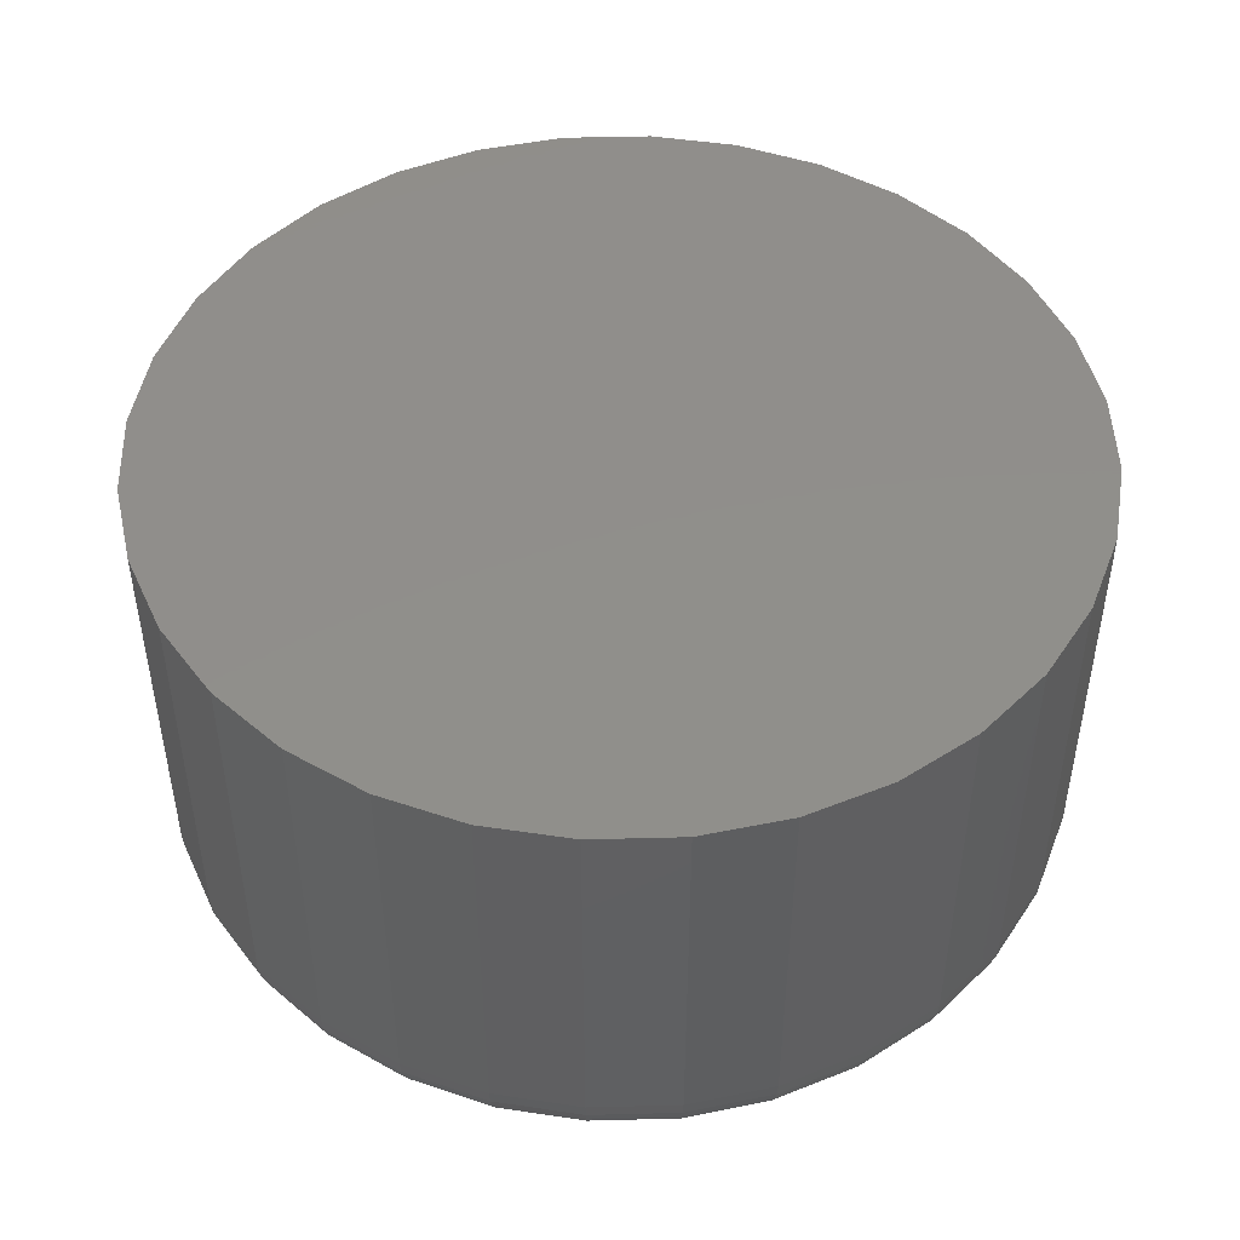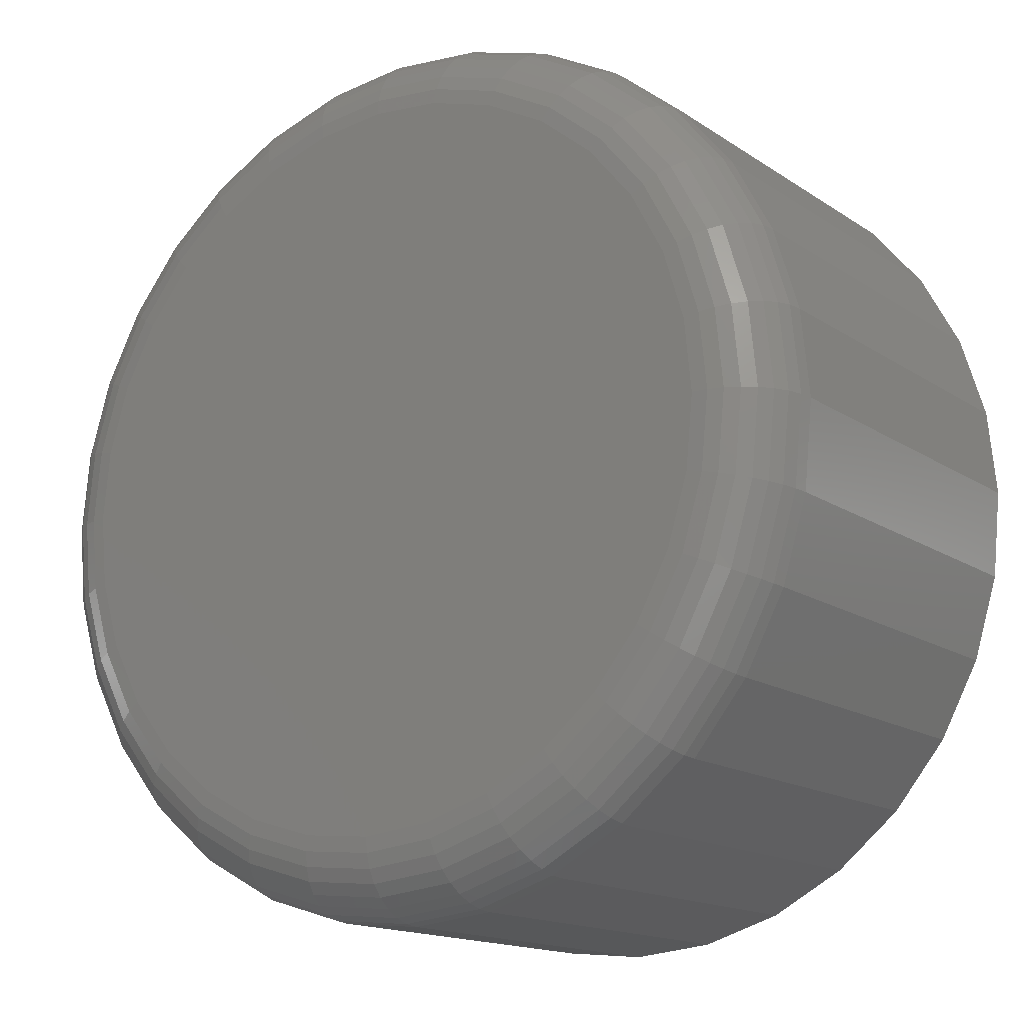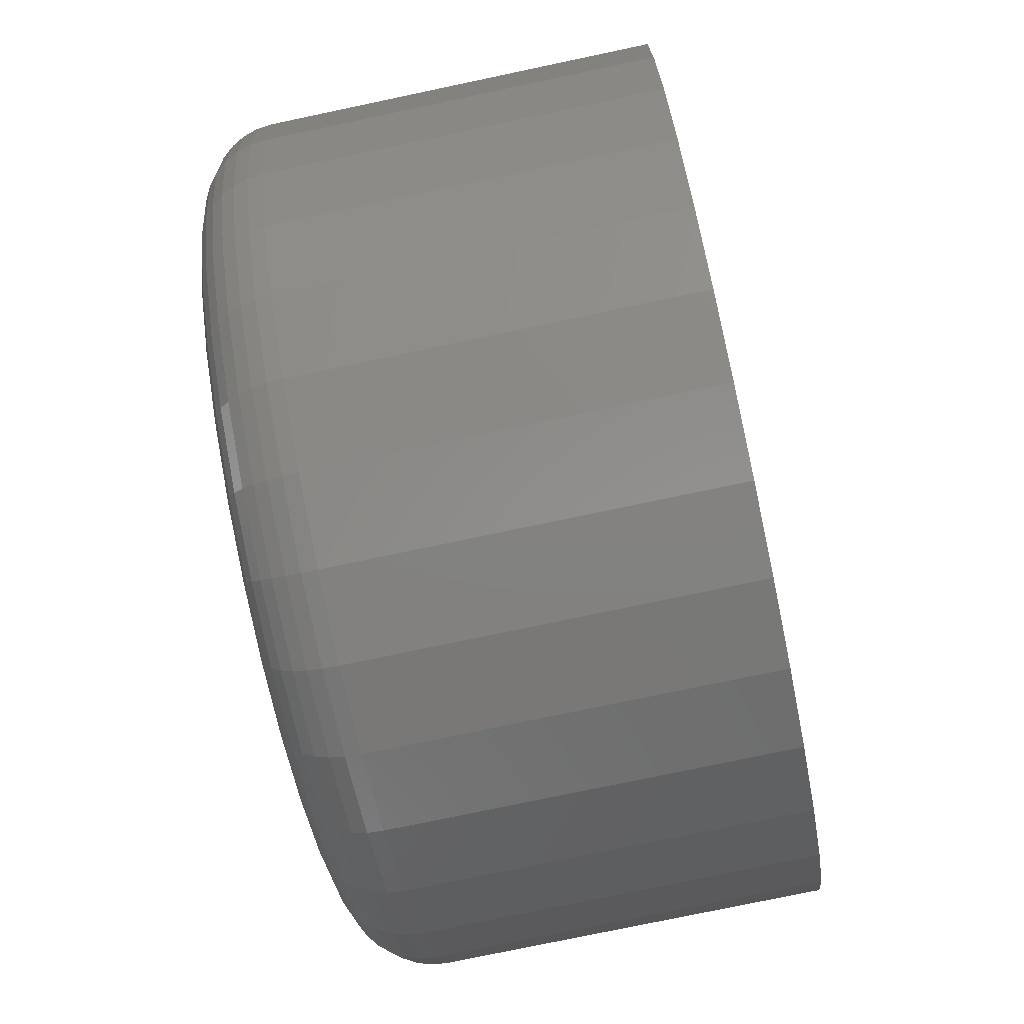
<metadata>
{"format":"stl","ext":"stl","renderer":"f3d","projection":"perspective","resolution":1024,"background":"white","views":[{"elev":47.7,"azim":-164.8,"up":"+Z"},{"elev":-15.4,"azim":-144.0,"up":"+Y"},{"elev":-76.5,"azim":-78.1,"up":"+Y"}]}
</metadata>
<code>
# stl→obj: 320 verts, 636 faces
v -0.01433 -0.202 0
v -0.007384 -0.1999 0
v -0.0001645 -0.1992 0
v 0.007055 -0.1999 0
v 0.014 -0.202 0
v -0.02072 -0.2054 0
v 0.0204 -0.2054 0
v -0.02633 -0.21 0
v 0.026 -0.21 0
v -0.03093 -0.2156 0
v 0.03061 -0.2156 0
v -0.03435 -0.222 0
v 0.03403 -0.222 0
v -0.03646 -0.229 0
v 0.03613 -0.229 0
v 0.03403 -0.2503 0
v -0.03435 -0.2503 0
v 0.03613 -0.2434 0
v -0.03093 -0.2567 0
v 0.03061 -0.2567 0
v -0.02633 -0.2624 0
v 0.026 -0.2624 0
v -0.02072 -0.267 0
v 0.0204 -0.267 0
v -0.01433 -0.2704 0
v 0.014 -0.2704 0
v -0.007384 -0.2725 0
v -0.0001645 -0.2732 0
v 0.007055 -0.2725 0
v -0.03646 -0.2434 0
v -0.03717 -0.2362 0
v 0.03684 -0.2362 0
v 0.04465 -0.2362 0.007812
v 0.04465 -0.2362 0.04688
v 0.04379 -0.2449 0.007812
v 0.04379 -0.2449 0.04688
v 0.04124 -0.2533 0.007812
v 0.04124 -0.2533 0.04688
v 0.0371 -0.2611 0.007812
v 0.0371 -0.2611 0.04688
v 0.03153 -0.2679 0.007812
v 0.03153 -0.2679 0.04688
v 0.02474 -0.2734 0.007812
v 0.02474 -0.2734 0.04688
v 0.01699 -0.2776 0.007812
v 0.01699 -0.2776 0.04688
v 0.008579 -0.2801 0.007812
v 0.008579 -0.2801 0.04688
v -0.0001645 -0.281 0.007812
v -0.0001645 -0.281 0.04688
v -0.008908 -0.2801 0.007812
v -0.008908 -0.2801 0.04688
v -0.01732 -0.2776 0.007812
v -0.01732 -0.2776 0.04688
v -0.02506 -0.2734 0.007812
v -0.02506 -0.2734 0.04688
v -0.03186 -0.2679 0.007812
v -0.03186 -0.2679 0.04688
v -0.03743 -0.2611 0.007812
v -0.03743 -0.2611 0.04688
v -0.04157 -0.2533 0.007812
v -0.04157 -0.2533 0.04688
v -0.04412 -0.2449 0.007812
v -0.04412 -0.2449 0.04688
v -0.04498 -0.2362 0.007812
v -0.04498 -0.2362 0.04688
v -0.04412 -0.2274 0.007812
v -0.04412 -0.2274 0.04688
v -0.04157 -0.219 0.007812
v -0.04157 -0.219 0.04688
v -0.03743 -0.2113 0.007812
v -0.03743 -0.2113 0.04688
v -0.03186 -0.2045 0.007812
v -0.03186 -0.2045 0.04688
v -0.02506 -0.1989 0.007812
v -0.02506 -0.1989 0.04688
v -0.01732 -0.1948 0.007812
v -0.01732 -0.1948 0.04688
v -0.008908 -0.1922 0.007812
v -0.008908 -0.1922 0.04688
v -0.0001645 -0.1914 0.007812
v -0.0001645 -0.1914 0.04688
v 0.008579 -0.1922 0.007812
v 0.008579 -0.1922 0.04688
v 0.01699 -0.1948 0.007812
v 0.01699 -0.1948 0.04688
v 0.02474 -0.1989 0.007812
v 0.02474 -0.1989 0.04688
v 0.03153 -0.2045 0.007812
v 0.03153 -0.2045 0.04688
v 0.0371 -0.2113 0.007812
v 0.0371 -0.2113 0.04688
v 0.04124 -0.219 0.007812
v 0.04124 -0.219 0.04688
v 0.04379 -0.2274 0.007812
v 0.04379 -0.2274 0.04688
v 0.0445 -0.2362 0.006288
v 0.04365 -0.2449 0.006288
v 0.04406 -0.2362 0.004823
v 0.04321 -0.2448 0.004823
v 0.04334 -0.2362 0.003472
v 0.0425 -0.2447 0.003472
v 0.04237 -0.2362 0.002288
v 0.04155 -0.2445 0.002288
v 0.04118 -0.2362 0.001317
v 0.04039 -0.2443 0.001317
v 0.03983 -0.2362 0.0005947
v 0.03906 -0.244 0.0005947
v 0.03837 -0.2362 0.0001501
v 0.03763 -0.2437 0.0001501
v -0.04398 -0.2449 0.006288
v -0.04483 -0.2362 0.006288
v -0.04354 -0.2448 0.004823
v -0.04439 -0.2362 0.004823
v -0.04283 -0.2447 0.003472
v -0.04367 -0.2362 0.003472
v -0.04188 -0.2445 0.002288
v -0.0427 -0.2362 0.002288
v -0.04072 -0.2443 0.001317
v -0.04151 -0.2362 0.001317
v -0.03939 -0.244 0.0005947
v -0.04016 -0.2362 0.0005947
v -0.03795 -0.2437 0.0001501
v -0.0387 -0.2362 0.0001501
v -0.04143 -0.2533 0.006288
v -0.04102 -0.2531 0.004823
v -0.04036 -0.2528 0.003472
v -0.03946 -0.2525 0.002288
v -0.03836 -0.252 0.001317
v -0.03712 -0.2515 0.0005947
v -0.03576 -0.2509 0.0001501
v -0.03731 -0.261 0.006288
v -0.03694 -0.2608 0.004823
v -0.03634 -0.2604 0.003472
v -0.03553 -0.2598 0.002288
v -0.03454 -0.2592 0.001317
v -0.03342 -0.2584 0.0005947
v -0.0322 -0.2576 0.0001501
v -0.03175 -0.2678 0.006288
v -0.03144 -0.2675 0.004823
v -0.03093 -0.2669 0.003472
v -0.03024 -0.2663 0.002288
v -0.0294 -0.2654 0.001317
v -0.02845 -0.2645 0.0005947
v -0.02741 -0.2634 0.0001501
v -0.02498 -0.2733 0.006288
v -0.02473 -0.273 0.004823
v -0.02433 -0.2724 0.003472
v -0.02379 -0.2715 0.002288
v -0.02314 -0.2706 0.001317
v -0.02239 -0.2694 0.0005947
v -0.02157 -0.2682 0.0001501
v -0.01726 -0.2775 0.006288
v -0.01709 -0.277 0.004823
v -0.01681 -0.2764 0.003472
v -0.01644 -0.2755 0.002288
v -0.01599 -0.2744 0.001317
v -0.01547 -0.2731 0.0005947
v -0.01491 -0.2718 0.0001501
v -0.008879 -0.28 0.006288
v -0.008792 -0.2796 0.004823
v -0.008651 -0.2789 0.003472
v -0.008462 -0.2779 0.002288
v -0.008231 -0.2767 0.001317
v -0.007967 -0.2754 0.0005947
v -0.007681 -0.274 0.0001501
v -0.0001645 -0.2809 0.006288
v -0.0001645 -0.2804 0.004823
v -0.0001645 -0.2797 0.003472
v -0.0001645 -0.2787 0.002288
v -0.0001645 -0.2775 0.001317
v -0.0001645 -0.2762 0.0005947
v -0.0001645 -0.2747 0.0001501
v 0.00855 -0.28 0.006288
v 0.008463 -0.2796 0.004823
v 0.008322 -0.2789 0.003472
v 0.008133 -0.2779 0.002288
v 0.007902 -0.2767 0.001317
v 0.007638 -0.2754 0.0005947
v 0.007352 -0.274 0.0001501
v 0.01693 -0.2775 0.006288
v 0.01676 -0.277 0.004823
v 0.01648 -0.2764 0.003472
v 0.01611 -0.2755 0.002288
v 0.01566 -0.2744 0.001317
v 0.01514 -0.2731 0.0005947
v 0.01458 -0.2718 0.0001501
v 0.02465 -0.2733 0.006288
v 0.02441 -0.273 0.004823
v 0.024 -0.2724 0.003472
v 0.02346 -0.2715 0.002288
v 0.02281 -0.2706 0.001317
v 0.02206 -0.2694 0.0005947
v 0.02124 -0.2682 0.0001501
v 0.03142 -0.2678 0.006288
v 0.03111 -0.2675 0.004823
v 0.0306 -0.2669 0.003472
v 0.02991 -0.2663 0.002288
v 0.02907 -0.2654 0.001317
v 0.02812 -0.2645 0.0005947
v 0.02708 -0.2634 0.0001501
v 0.03698 -0.261 0.006288
v 0.03661 -0.2608 0.004823
v 0.03601 -0.2604 0.003472
v 0.0352 -0.2598 0.002288
v 0.03421 -0.2592 0.001317
v 0.03309 -0.2584 0.0005947
v 0.03187 -0.2576 0.0001501
v 0.0411 -0.2533 0.006288
v 0.04069 -0.2531 0.004823
v 0.04003 -0.2528 0.003472
v 0.03913 -0.2525 0.002288
v 0.03804 -0.252 0.001317
v 0.03679 -0.2515 0.0005947
v 0.03543 -0.2509 0.0001501
v -0.04398 -0.2275 0.006288
v -0.04354 -0.2276 0.004823
v -0.04283 -0.2277 0.003472
v -0.04188 -0.2279 0.002288
v -0.04072 -0.2281 0.001317
v -0.03939 -0.2284 0.0005947
v -0.03795 -0.2287 0.0001501
v 0.04365 -0.2275 0.006288
v 0.04321 -0.2276 0.004823
v 0.0425 -0.2277 0.003472
v 0.04155 -0.2279 0.002288
v 0.04039 -0.2281 0.001317
v 0.03906 -0.2284 0.0005947
v 0.03763 -0.2287 0.0001501
v 0.0411 -0.2191 0.006288
v 0.04069 -0.2193 0.004823
v 0.04003 -0.2195 0.003472
v 0.03913 -0.2199 0.002288
v 0.03804 -0.2204 0.001317
v 0.03679 -0.2209 0.0005947
v 0.03543 -0.2214 0.0001501
v 0.03698 -0.2114 0.006288
v 0.03661 -0.2116 0.004823
v 0.03601 -0.212 0.003472
v 0.0352 -0.2126 0.002288
v 0.03421 -0.2132 0.001317
v 0.03309 -0.214 0.0005947
v 0.03187 -0.2148 0.0001501
v 0.03142 -0.2046 0.006288
v 0.03111 -0.2049 0.004823
v 0.0306 -0.2054 0.003472
v 0.02991 -0.2061 0.002288
v 0.02907 -0.2069 0.001317
v 0.02812 -0.2079 0.0005947
v 0.02708 -0.2089 0.0001501
v 0.02465 -0.199 0.006288
v 0.02441 -0.1994 0.004823
v 0.024 -0.2 0.003472
v 0.02346 -0.2008 0.002288
v 0.02281 -0.2018 0.001317
v 0.02206 -0.2029 0.0005947
v 0.02124 -0.2041 0.0001501
v 0.01693 -0.1949 0.006288
v 0.01676 -0.1953 0.004823
v 0.01648 -0.196 0.003472
v 0.01611 -0.1969 0.002288
v 0.01566 -0.198 0.001317
v 0.01514 -0.1992 0.0005947
v 0.01458 -0.2006 0.0001501
v 0.00855 -0.1924 0.006288
v 0.008463 -0.1928 0.004823
v 0.008322 -0.1935 0.003472
v 0.008133 -0.1945 0.002288
v 0.007902 -0.1956 0.001317
v 0.007638 -0.197 0.0005947
v 0.007352 -0.1984 0.0001501
v -0.0001645 -0.1915 0.006288
v -0.0001645 -0.192 0.004823
v -0.0001645 -0.1927 0.003472
v -0.0001645 -0.1937 0.002288
v -0.0001645 -0.1948 0.001317
v -0.0001645 -0.1962 0.0005947
v -0.0001645 -0.1977 0.0001501
v -0.008879 -0.1924 0.006288
v -0.008792 -0.1928 0.004823
v -0.008651 -0.1935 0.003472
v -0.008462 -0.1945 0.002288
v -0.008231 -0.1956 0.001317
v -0.007967 -0.197 0.0005947
v -0.007681 -0.1984 0.0001501
v -0.01726 -0.1949 0.006288
v -0.01709 -0.1953 0.004823
v -0.01681 -0.196 0.003472
v -0.01644 -0.1969 0.002288
v -0.01599 -0.198 0.001317
v -0.01547 -0.1992 0.0005947
v -0.01491 -0.2006 0.0001501
v -0.02498 -0.199 0.006288
v -0.02473 -0.1994 0.004823
v -0.02433 -0.2 0.003472
v -0.02379 -0.2008 0.002288
v -0.02314 -0.2018 0.001317
v -0.02239 -0.2029 0.0005947
v -0.02157 -0.2041 0.0001501
v -0.03175 -0.2046 0.006288
v -0.03144 -0.2049 0.004823
v -0.03093 -0.2054 0.003472
v -0.03024 -0.2061 0.002288
v -0.0294 -0.2069 0.001317
v -0.02845 -0.2079 0.0005947
v -0.02741 -0.2089 0.0001501
v -0.03731 -0.2114 0.006288
v -0.03694 -0.2116 0.004823
v -0.03634 -0.212 0.003472
v -0.03553 -0.2126 0.002288
v -0.03454 -0.2132 0.001317
v -0.03342 -0.214 0.0005947
v -0.0322 -0.2148 0.0001501
v -0.04143 -0.2191 0.006288
v -0.04102 -0.2193 0.004823
v -0.04036 -0.2195 0.003472
v -0.03946 -0.2199 0.002288
v -0.03836 -0.2204 0.001317
v -0.03712 -0.2209 0.0005947
v -0.03576 -0.2214 0.0001501
f 1 2 3
f 1 3 4
f 5 1 4
f 6 1 5
f 7 6 5
f 8 6 7
f 9 8 7
f 10 8 9
f 11 10 9
f 12 10 11
f 13 12 11
f 14 12 13
f 15 14 13
f 16 17 18
f 19 17 16
f 20 19 16
f 21 19 20
f 22 21 20
f 23 21 22
f 24 23 22
f 25 23 24
f 26 25 24
f 27 25 26
f 28 27 26
f 29 28 26
f 17 30 18
f 18 30 31
f 18 31 32
f 32 31 14
f 32 14 15
f 33 34 35
f 35 34 36
f 35 36 37
f 37 36 38
f 37 38 39
f 39 38 40
f 39 40 41
f 41 40 42
f 41 42 43
f 43 42 44
f 43 44 45
f 45 44 46
f 45 46 47
f 47 46 48
f 47 48 49
f 49 48 50
f 49 50 51
f 51 50 52
f 51 52 53
f 53 52 54
f 53 54 55
f 55 54 56
f 55 56 57
f 57 56 58
f 57 58 59
f 59 58 60
f 59 60 61
f 61 60 62
f 61 62 63
f 63 62 64
f 63 64 65
f 65 64 66
f 65 66 67
f 67 66 68
f 67 68 69
f 69 68 70
f 69 70 71
f 71 70 72
f 71 72 73
f 73 72 74
f 73 74 75
f 75 74 76
f 75 76 77
f 77 76 78
f 77 78 79
f 79 78 80
f 79 80 81
f 81 80 82
f 81 82 83
f 83 82 84
f 83 84 85
f 85 84 86
f 85 86 87
f 87 86 88
f 87 88 89
f 89 88 90
f 89 90 91
f 91 90 92
f 91 92 93
f 93 92 94
f 93 94 95
f 95 94 96
f 95 96 33
f 33 96 34
f 33 35 97
f 97 35 98
f 97 98 99
f 99 98 100
f 99 100 101
f 101 100 102
f 101 102 103
f 103 102 104
f 103 104 105
f 105 104 106
f 105 106 107
f 107 106 108
f 107 108 109
f 109 108 110
f 109 110 32
f 32 110 18
f 63 65 111
f 111 65 112
f 111 112 113
f 113 112 114
f 113 114 115
f 115 114 116
f 115 116 117
f 117 116 118
f 117 118 119
f 119 118 120
f 119 120 121
f 121 120 122
f 121 122 123
f 123 122 124
f 123 124 30
f 30 124 31
f 61 63 125
f 125 63 111
f 125 111 126
f 126 111 113
f 126 113 127
f 127 113 115
f 127 115 128
f 128 115 117
f 128 117 129
f 129 117 119
f 129 119 130
f 130 119 121
f 130 121 131
f 131 121 123
f 131 123 17
f 17 123 30
f 59 61 132
f 132 61 125
f 132 125 133
f 133 125 126
f 133 126 134
f 134 126 127
f 134 127 135
f 135 127 128
f 135 128 136
f 136 128 129
f 136 129 137
f 137 129 130
f 137 130 138
f 138 130 131
f 138 131 19
f 19 131 17
f 57 59 139
f 139 59 132
f 139 132 140
f 140 132 133
f 140 133 141
f 141 133 134
f 141 134 142
f 142 134 135
f 142 135 143
f 143 135 136
f 143 136 144
f 144 136 137
f 144 137 145
f 145 137 138
f 145 138 21
f 21 138 19
f 55 57 146
f 146 57 139
f 146 139 147
f 147 139 140
f 147 140 148
f 148 140 141
f 148 141 149
f 149 141 142
f 149 142 150
f 150 142 143
f 150 143 151
f 151 143 144
f 151 144 152
f 152 144 145
f 152 145 23
f 23 145 21
f 53 55 153
f 153 55 146
f 153 146 154
f 154 146 147
f 154 147 155
f 155 147 148
f 155 148 156
f 156 148 149
f 156 149 157
f 157 149 150
f 157 150 158
f 158 150 151
f 158 151 159
f 159 151 152
f 159 152 25
f 25 152 23
f 51 53 160
f 160 53 153
f 160 153 161
f 161 153 154
f 161 154 162
f 162 154 155
f 162 155 163
f 163 155 156
f 163 156 164
f 164 156 157
f 164 157 165
f 165 157 158
f 165 158 166
f 166 158 159
f 166 159 27
f 27 159 25
f 49 51 167
f 167 51 160
f 167 160 168
f 168 160 161
f 168 161 169
f 169 161 162
f 169 162 170
f 170 162 163
f 170 163 171
f 171 163 164
f 171 164 172
f 172 164 165
f 172 165 173
f 173 165 166
f 173 166 28
f 28 166 27
f 47 49 174
f 174 49 167
f 174 167 175
f 175 167 168
f 175 168 176
f 176 168 169
f 176 169 177
f 177 169 170
f 177 170 178
f 178 170 171
f 178 171 179
f 179 171 172
f 179 172 180
f 180 172 173
f 180 173 29
f 29 173 28
f 45 47 181
f 181 47 174
f 181 174 182
f 182 174 175
f 182 175 183
f 183 175 176
f 183 176 184
f 184 176 177
f 184 177 185
f 185 177 178
f 185 178 186
f 186 178 179
f 186 179 187
f 187 179 180
f 187 180 26
f 26 180 29
f 43 45 188
f 188 45 181
f 188 181 189
f 189 181 182
f 189 182 190
f 190 182 183
f 190 183 191
f 191 183 184
f 191 184 192
f 192 184 185
f 192 185 193
f 193 185 186
f 193 186 194
f 194 186 187
f 194 187 24
f 24 187 26
f 41 43 195
f 195 43 188
f 195 188 196
f 196 188 189
f 196 189 197
f 197 189 190
f 197 190 198
f 198 190 191
f 198 191 199
f 199 191 192
f 199 192 200
f 200 192 193
f 200 193 201
f 201 193 194
f 201 194 22
f 22 194 24
f 39 41 202
f 202 41 195
f 202 195 203
f 203 195 196
f 203 196 204
f 204 196 197
f 204 197 205
f 205 197 198
f 205 198 206
f 206 198 199
f 206 199 207
f 207 199 200
f 207 200 208
f 208 200 201
f 208 201 20
f 20 201 22
f 37 39 209
f 209 39 202
f 209 202 210
f 210 202 203
f 210 203 211
f 211 203 204
f 211 204 212
f 212 204 205
f 212 205 213
f 213 205 206
f 213 206 214
f 214 206 207
f 214 207 215
f 215 207 208
f 215 208 16
f 16 208 20
f 35 37 98
f 98 37 209
f 98 209 100
f 100 209 210
f 100 210 102
f 102 210 211
f 102 211 104
f 104 211 212
f 104 212 106
f 106 212 213
f 106 213 108
f 108 213 214
f 108 214 110
f 110 214 215
f 110 215 18
f 18 215 16
f 65 67 112
f 112 67 216
f 112 216 114
f 114 216 217
f 114 217 116
f 116 217 218
f 116 218 118
f 118 218 219
f 118 219 120
f 120 219 220
f 120 220 122
f 122 220 221
f 122 221 124
f 124 221 222
f 124 222 31
f 31 222 14
f 95 33 223
f 223 33 97
f 223 97 224
f 224 97 99
f 224 99 225
f 225 99 101
f 225 101 226
f 226 101 103
f 226 103 227
f 227 103 105
f 227 105 228
f 228 105 107
f 228 107 229
f 229 107 109
f 229 109 15
f 15 109 32
f 93 95 230
f 230 95 223
f 230 223 231
f 231 223 224
f 231 224 232
f 232 224 225
f 232 225 233
f 233 225 226
f 233 226 234
f 234 226 227
f 234 227 235
f 235 227 228
f 235 228 236
f 236 228 229
f 236 229 13
f 13 229 15
f 91 93 237
f 237 93 230
f 237 230 238
f 238 230 231
f 238 231 239
f 239 231 232
f 239 232 240
f 240 232 233
f 240 233 241
f 241 233 234
f 241 234 242
f 242 234 235
f 242 235 243
f 243 235 236
f 243 236 11
f 11 236 13
f 89 91 244
f 244 91 237
f 244 237 245
f 245 237 238
f 245 238 246
f 246 238 239
f 246 239 247
f 247 239 240
f 247 240 248
f 248 240 241
f 248 241 249
f 249 241 242
f 249 242 250
f 250 242 243
f 250 243 9
f 9 243 11
f 87 89 251
f 251 89 244
f 251 244 252
f 252 244 245
f 252 245 253
f 253 245 246
f 253 246 254
f 254 246 247
f 254 247 255
f 255 247 248
f 255 248 256
f 256 248 249
f 256 249 257
f 257 249 250
f 257 250 7
f 7 250 9
f 85 87 258
f 258 87 251
f 258 251 259
f 259 251 252
f 259 252 260
f 260 252 253
f 260 253 261
f 261 253 254
f 261 254 262
f 262 254 255
f 262 255 263
f 263 255 256
f 263 256 264
f 264 256 257
f 264 257 5
f 5 257 7
f 83 85 265
f 265 85 258
f 265 258 266
f 266 258 259
f 266 259 267
f 267 259 260
f 267 260 268
f 268 260 261
f 268 261 269
f 269 261 262
f 269 262 270
f 270 262 263
f 270 263 271
f 271 263 264
f 271 264 4
f 4 264 5
f 81 83 272
f 272 83 265
f 272 265 273
f 273 265 266
f 273 266 274
f 274 266 267
f 274 267 275
f 275 267 268
f 275 268 276
f 276 268 269
f 276 269 277
f 277 269 270
f 277 270 278
f 278 270 271
f 278 271 3
f 3 271 4
f 79 81 279
f 279 81 272
f 279 272 280
f 280 272 273
f 280 273 281
f 281 273 274
f 281 274 282
f 282 274 275
f 282 275 283
f 283 275 276
f 283 276 284
f 284 276 277
f 284 277 285
f 285 277 278
f 285 278 2
f 2 278 3
f 77 79 286
f 286 79 279
f 286 279 287
f 287 279 280
f 287 280 288
f 288 280 281
f 288 281 289
f 289 281 282
f 289 282 290
f 290 282 283
f 290 283 291
f 291 283 284
f 291 284 292
f 292 284 285
f 292 285 1
f 1 285 2
f 75 77 293
f 293 77 286
f 293 286 294
f 294 286 287
f 294 287 295
f 295 287 288
f 295 288 296
f 296 288 289
f 296 289 297
f 297 289 290
f 297 290 298
f 298 290 291
f 298 291 299
f 299 291 292
f 299 292 6
f 6 292 1
f 73 75 300
f 300 75 293
f 300 293 301
f 301 293 294
f 301 294 302
f 302 294 295
f 302 295 303
f 303 295 296
f 303 296 304
f 304 296 297
f 304 297 305
f 305 297 298
f 305 298 306
f 306 298 299
f 306 299 8
f 8 299 6
f 71 73 307
f 307 73 300
f 307 300 308
f 308 300 301
f 308 301 309
f 309 301 302
f 309 302 310
f 310 302 303
f 310 303 311
f 311 303 304
f 311 304 312
f 312 304 305
f 312 305 313
f 313 305 306
f 313 306 10
f 10 306 8
f 69 71 314
f 314 71 307
f 314 307 315
f 315 307 308
f 315 308 316
f 316 308 309
f 316 309 317
f 317 309 310
f 317 310 318
f 318 310 311
f 318 311 319
f 319 311 312
f 319 312 320
f 320 312 313
f 320 313 12
f 12 313 10
f 67 69 216
f 216 69 314
f 216 314 217
f 217 314 315
f 217 315 218
f 218 315 316
f 218 316 219
f 219 316 317
f 219 317 220
f 220 317 318
f 220 318 221
f 221 318 319
f 221 319 222
f 222 319 320
f 222 320 14
f 14 320 12
f 82 80 78
f 84 82 78
f 84 78 86
f 86 78 76
f 86 76 88
f 88 76 74
f 88 74 90
f 90 74 72
f 90 72 92
f 92 72 70
f 92 70 94
f 94 70 68
f 94 68 96
f 36 62 38
f 38 62 60
f 38 60 40
f 40 60 58
f 40 58 42
f 42 58 56
f 42 56 44
f 44 56 54
f 44 54 46
f 46 54 52
f 46 52 50
f 46 50 48
f 96 68 34
f 34 68 66
f 34 66 36
f 36 66 64
f 36 64 62

</code>
